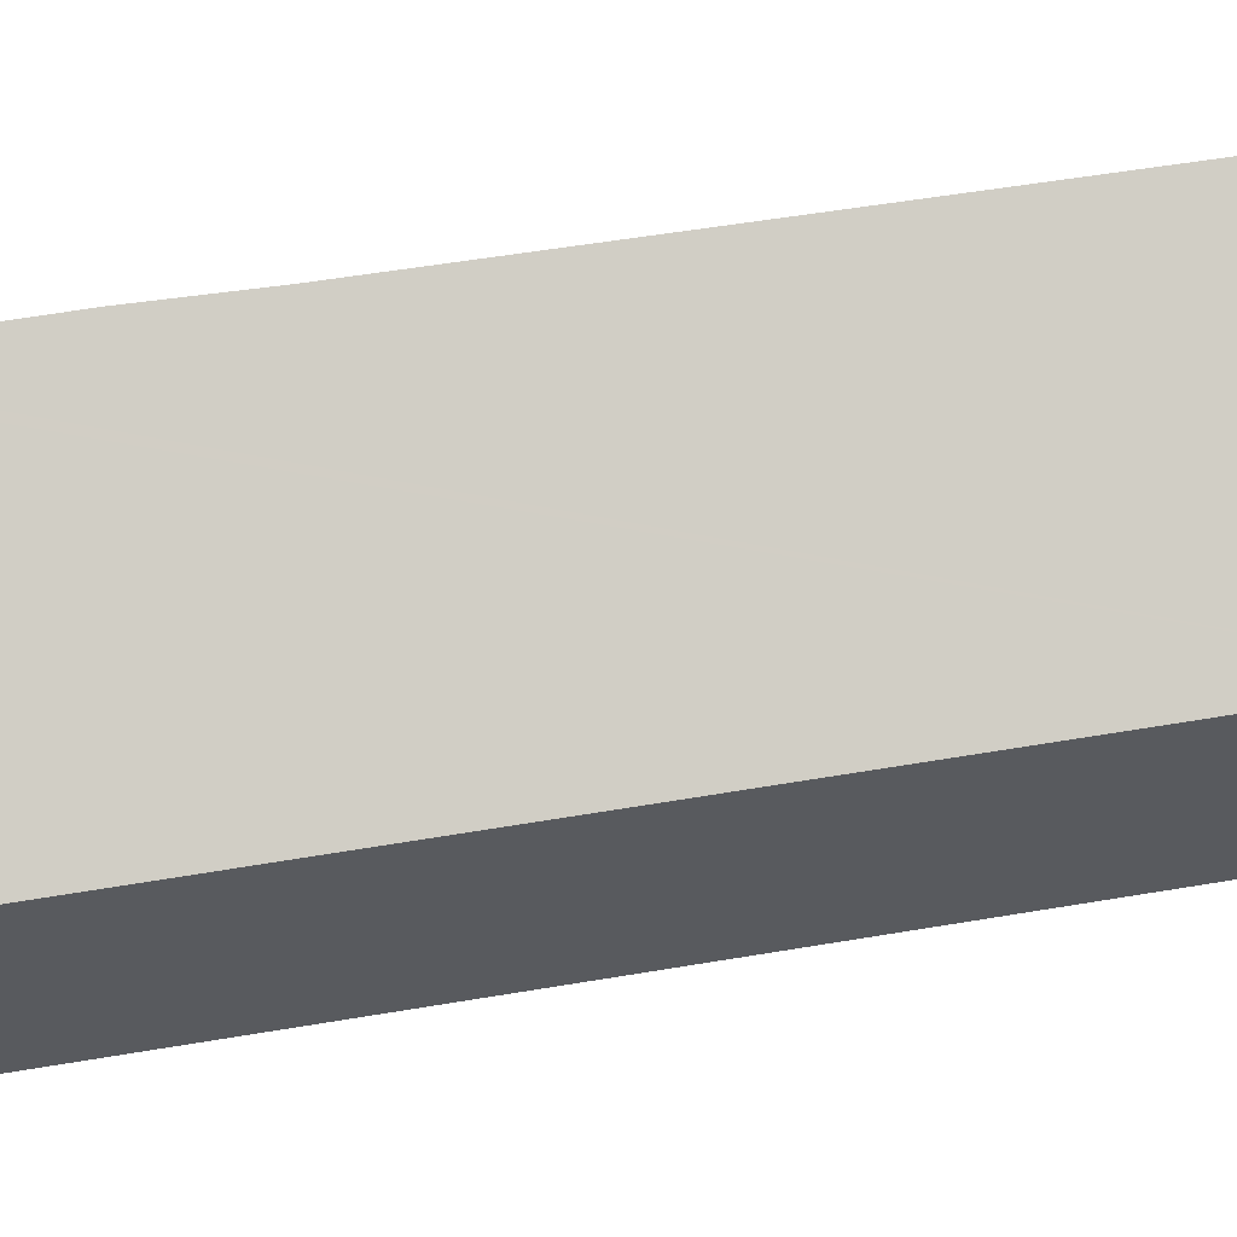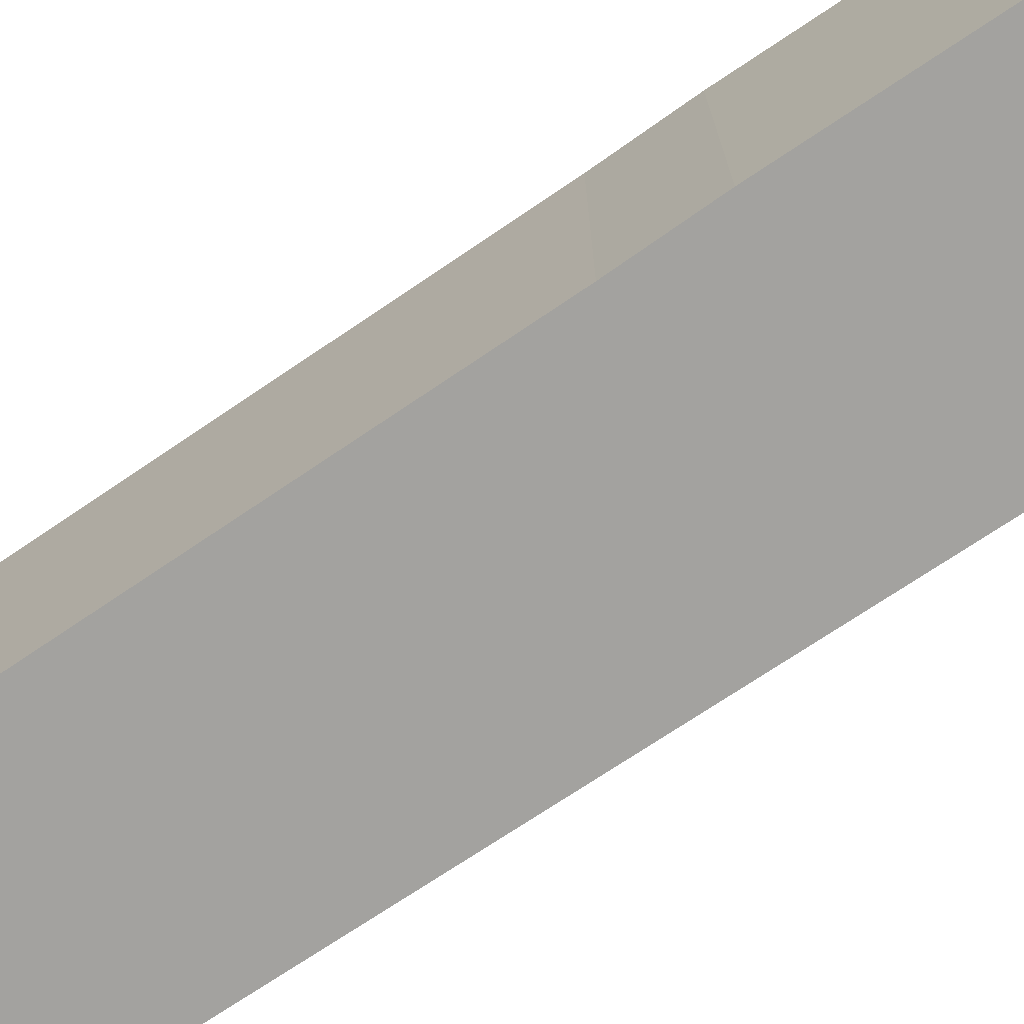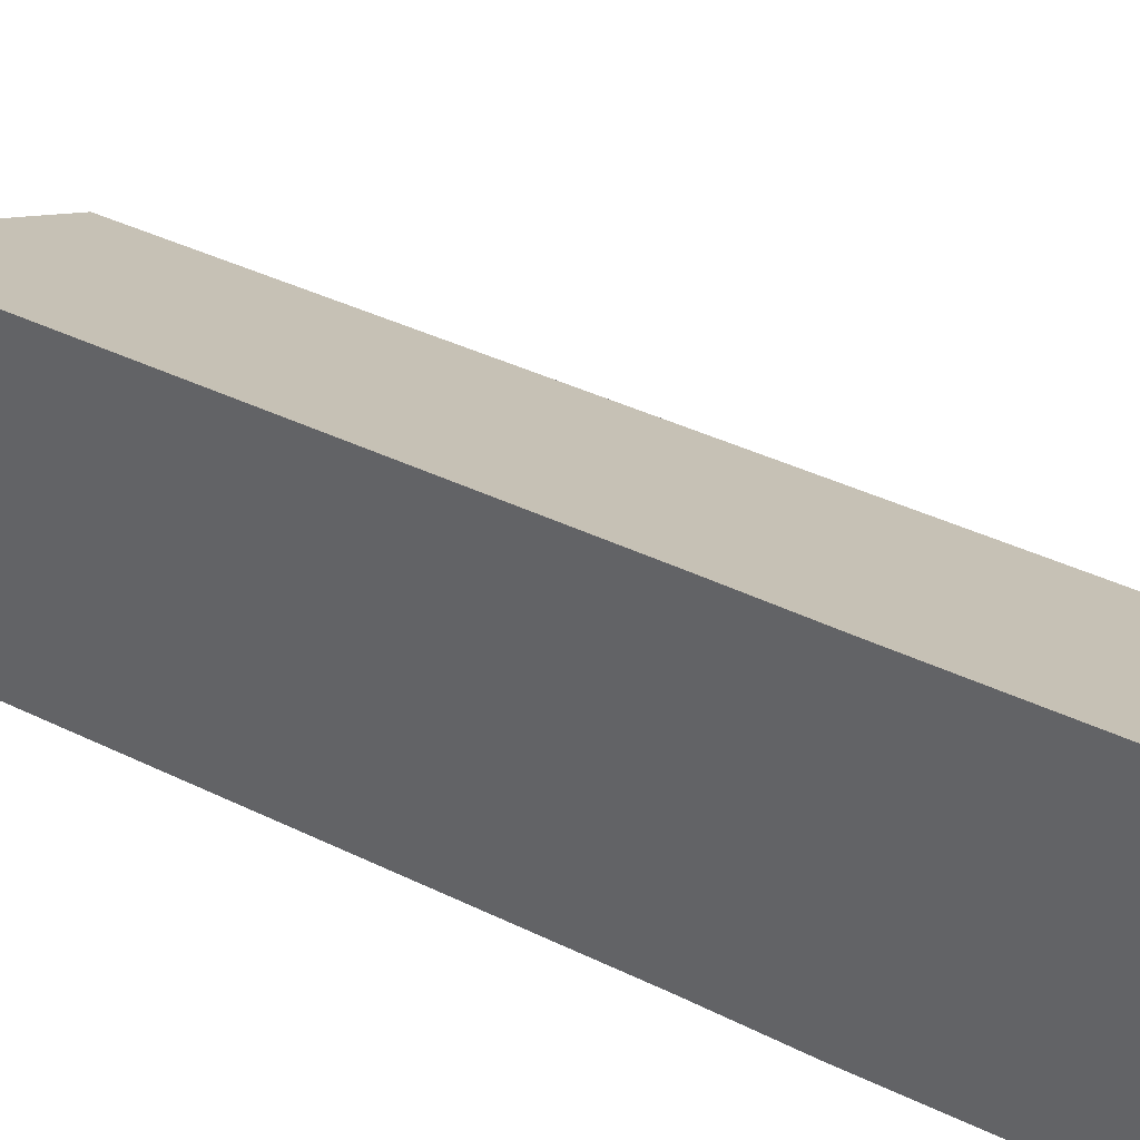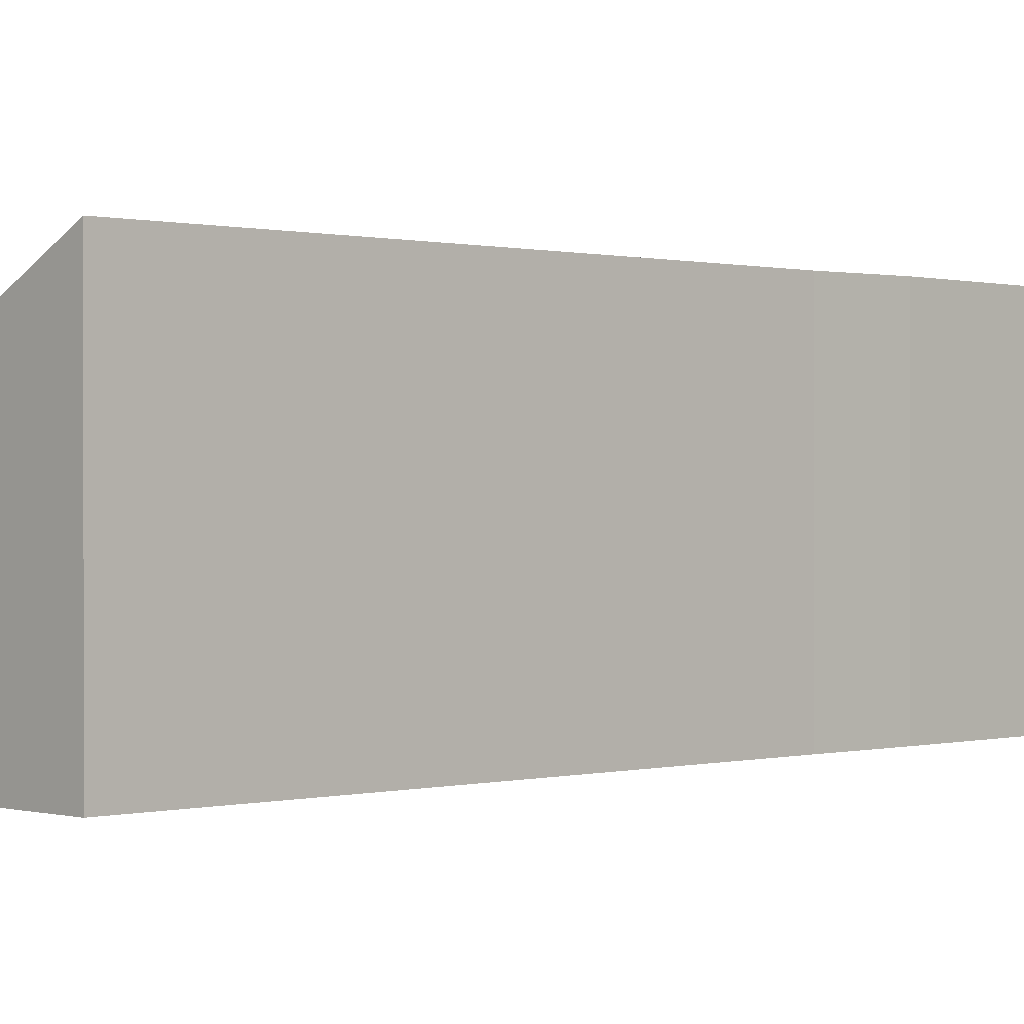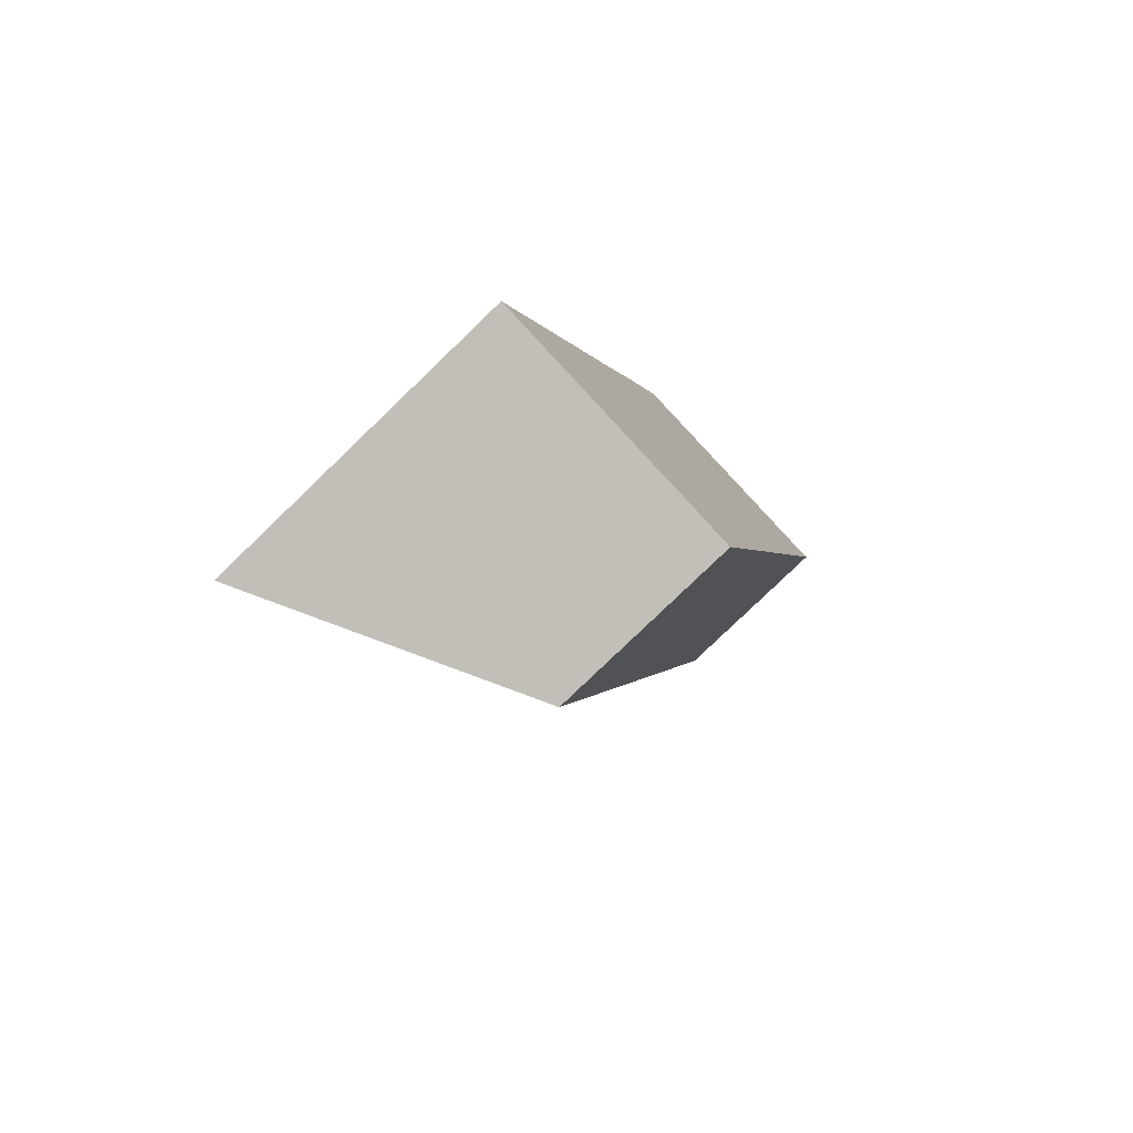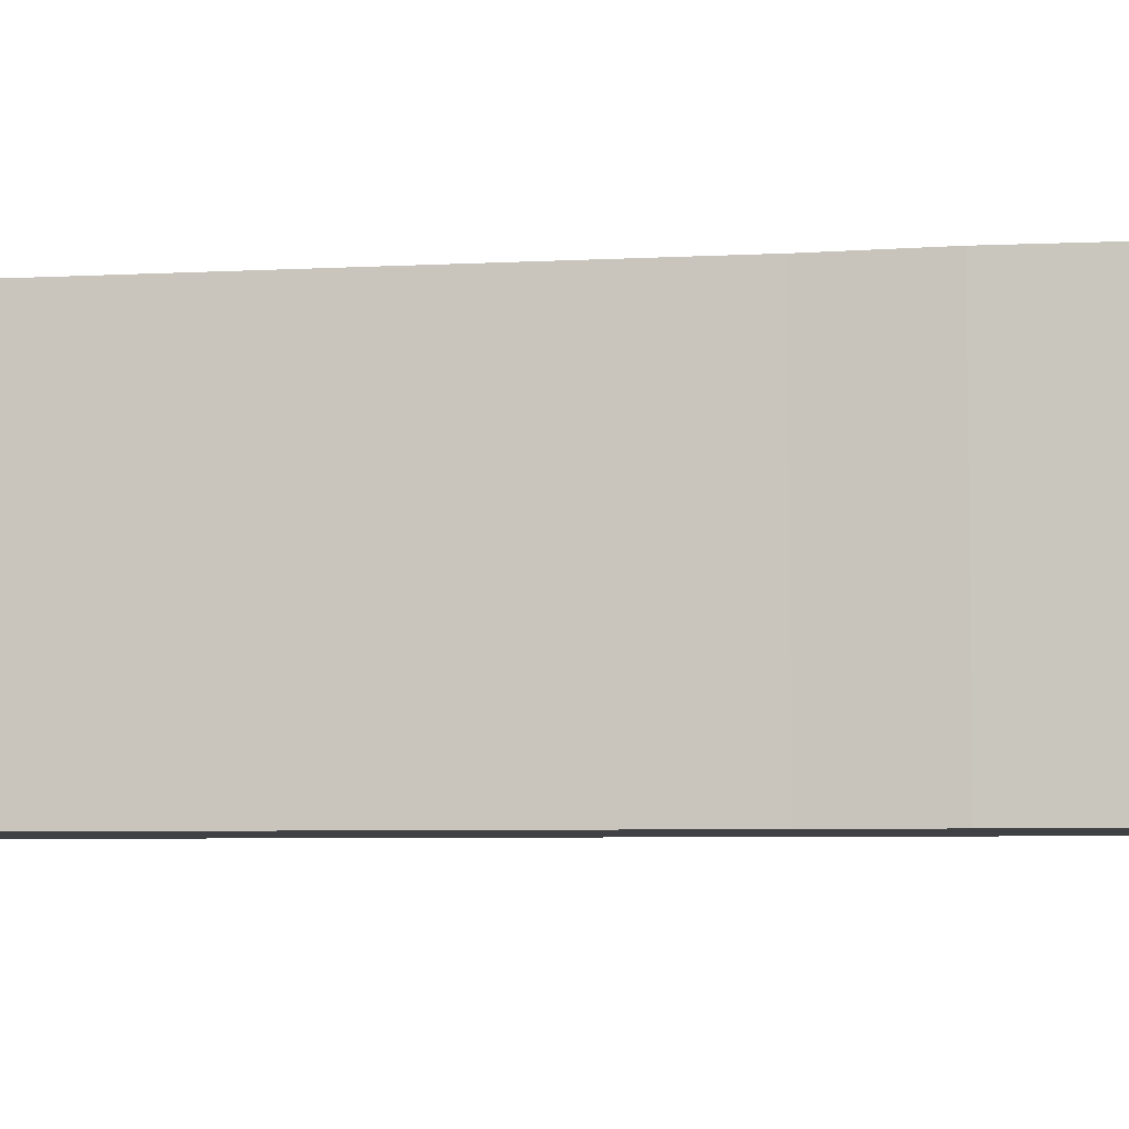
<metadata>
{"format":"obj","ext":"obj","renderer":"f3d","projection":"perspective","resolution":1024,"background":"white","views":[{"elev":56.1,"azim":94.5,"up":"+Y"},{"elev":-72.5,"azim":-41.4,"up":"+Y"},{"elev":39.9,"azim":-44.5,"up":"+Y"},{"elev":0.3,"azim":-120.0,"up":"+Y"},{"elev":-79.6,"azim":-46.1,"up":"+Z"},{"elev":-5.3,"azim":-65.4,"up":"+Y"}]}
</metadata>
<code>
v  3.522 7.554 13.69
v  6.01 4.301 -1.534
v  0 7.555 4.626e-16
v  4.069 7.574 15.97
v  5.142 7.557 20.02
v  5.269 7.555 20.49
v  5.429 7.469 20.45
v  10.73 4.575 18.91
v  11.34 4.261 18.89
v  4.069 -9.778e-16 15.97
v  5.269 -1.255e-15 20.49
v  5.142 -1.226e-15 20.02
v  0 0 0
v  3.522 -8.383e-16 13.69
v  5.429 -1.252e-15 20.45
v  10.73 -1.158e-15 18.91
v  11.34 -1.157e-15 18.89
v  6.01 9.393e-17 -1.534
g defaultobject
f 1 2 3
f 2 1 4
f 2 4 5
f 2 5 6
f 2 6 7
f 2 7 8
f 2 8 9
f 10 5 4
f 5 10 6
f 6 10 11
f 11 10 12
f 13 1 3
f 1 13 14
f 1 14 4
f 4 14 10
f 11 7 6
f 7 11 15
f 15 8 7
f 8 15 16
f 16 9 8
f 9 16 17
f 18 9 17
f 9 18 2
f 2 13 3
f 13 2 18
f 16 18 17
f 18 16 15
f 18 15 11
f 18 11 12
f 18 12 10
f 18 10 14
f 18 14 13

</code>
